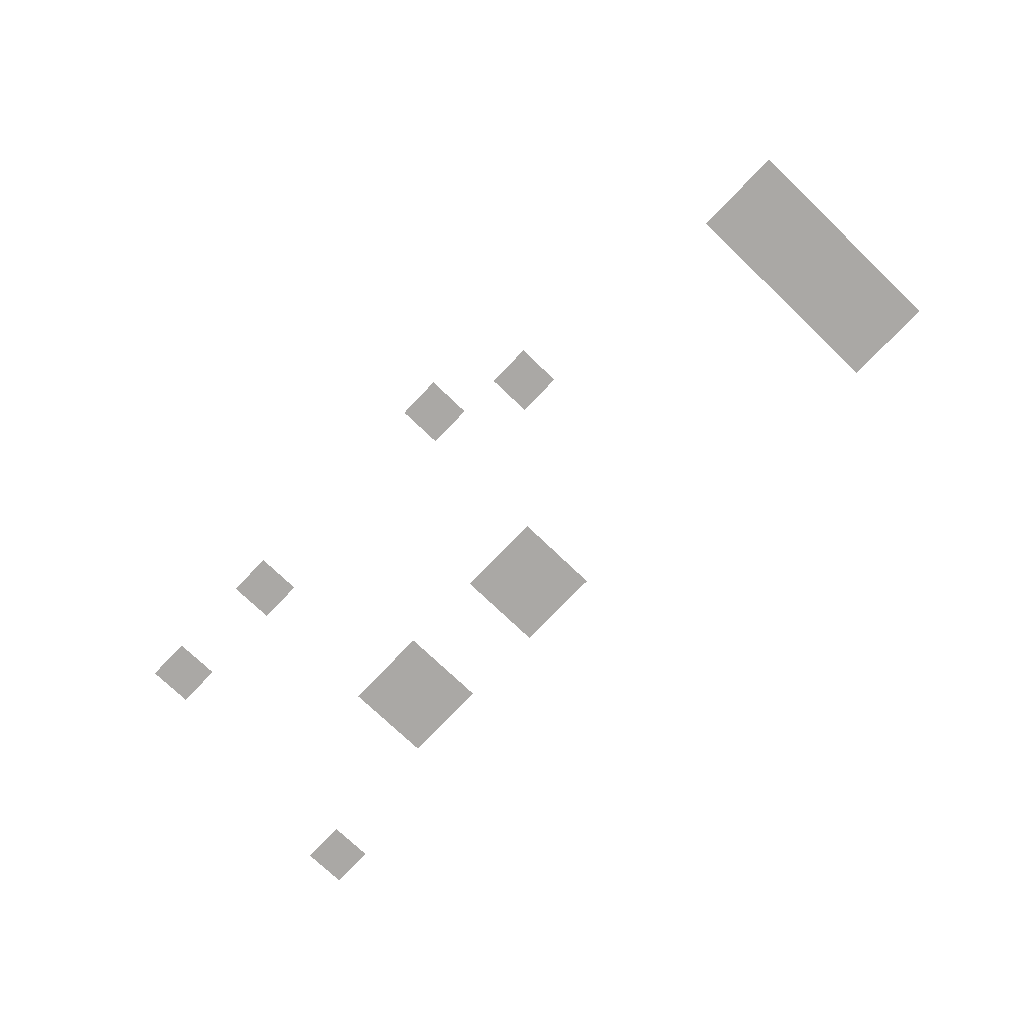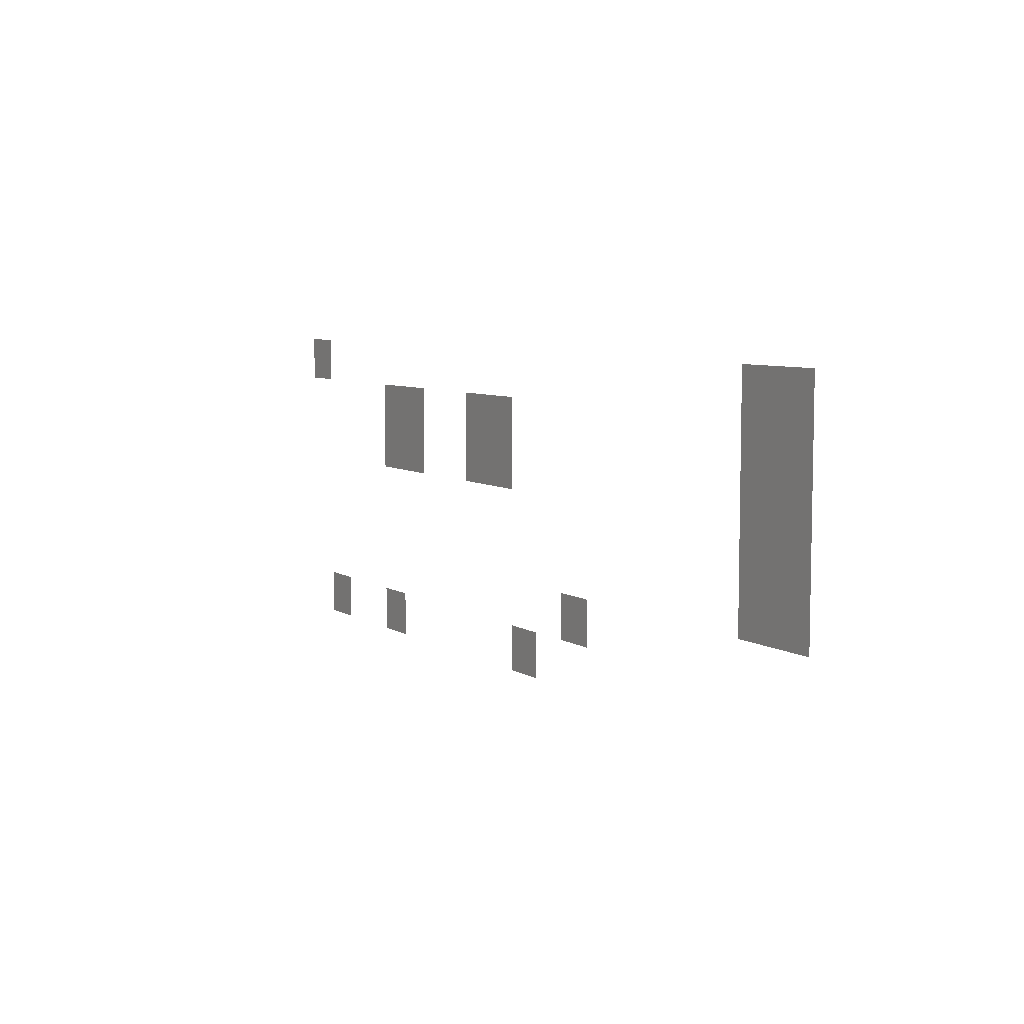
<metadata>
{"format":"obj","ext":"obj","renderer":"f3d","projection":"perspective","resolution":1024,"background":"white","views":[{"elev":-75.2,"azim":46.3,"up":"+Z"},{"elev":6.9,"azim":59.0,"up":"+Y"}]}
</metadata>
<code>
v -336 -16 0
v -352 -16 0
v -352 0 0
v -336 0 0
v -48 -16 0
v -64 -16 0
v -64 0 0
v -48 0 0
v -32 -16 0
v -48 -16 0
v -48 0 0
v -32 0 0
v -272 -32 0
v -288 -32 0
v -288 -16 0
v -272 -16 0
v -256 -32 0
v -272 -32 0
v -272 -16 0
v -256 -16 0
v -208 -32 0
v -224 -32 0
v -224 -16 0
v -208 -16 0
v -192 -32 0
v -208 -32 0
v -208 -16 0
v -192 -16 0
v -48 -32 0
v -64 -32 0
v -64 -16 0
v -48 -16 0
v -32 -32 0
v -48 -32 0
v -48 -16 0
v -32 -16 0
v -272 -48 0
v -288 -48 0
v -288 -32 0
v -272 -32 0
v -256 -48 0
v -272 -48 0
v -272 -32 0
v -256 -32 0
v -208 -48 0
v -224 -48 0
v -224 -32 0
v -208 -32 0
v -192 -48 0
v -208 -48 0
v -208 -32 0
v -192 -32 0
v -48 -48 0
v -64 -48 0
v -64 -32 0
v -48 -32 0
v -32 -48 0
v -48 -48 0
v -48 -32 0
v -32 -32 0
v -48 -64 0
v -64 -64 0
v -64 -48 0
v -48 -48 0
v -32 -64 0
v -48 -64 0
v -48 -48 0
v -32 -48 0
v -48 -80 0
v -64 -80 0
v -64 -64 0
v -48 -64 0
v -32 -80 0
v -48 -80 0
v -48 -64 0
v -32 -64 0
v -144 -96 0
v -160 -96 0
v -160 -80 0
v -144 -80 0
v -320 -112 0
v -336 -112 0
v -336 -96 0
v -320 -96 0
v -272 -112 0
v -288 -112 0
v -288 -96 0
v -272 -96 0
v -176 -112 0
v -192 -112 0
v -192 -96 0
v -176 -96 0
g swamp_mesh_0004
f 1 2 3 4
f 5 6 7 8
f 9 10 11 12
f 13 14 15 16
f 17 18 19 20
f 21 22 23 24
f 25 26 27 28
f 29 30 31 32
f 33 34 35 36
f 37 38 39 40
f 41 42 43 44
f 45 46 47 48
f 49 50 51 52
f 53 54 55 56
f 57 58 59 60
f 61 62 63 64
f 65 66 67 68
f 69 70 71 72
f 73 74 75 76
f 77 78 79 80
f 81 82 83 84
f 85 86 87 88
f 89 90 91 92

</code>
